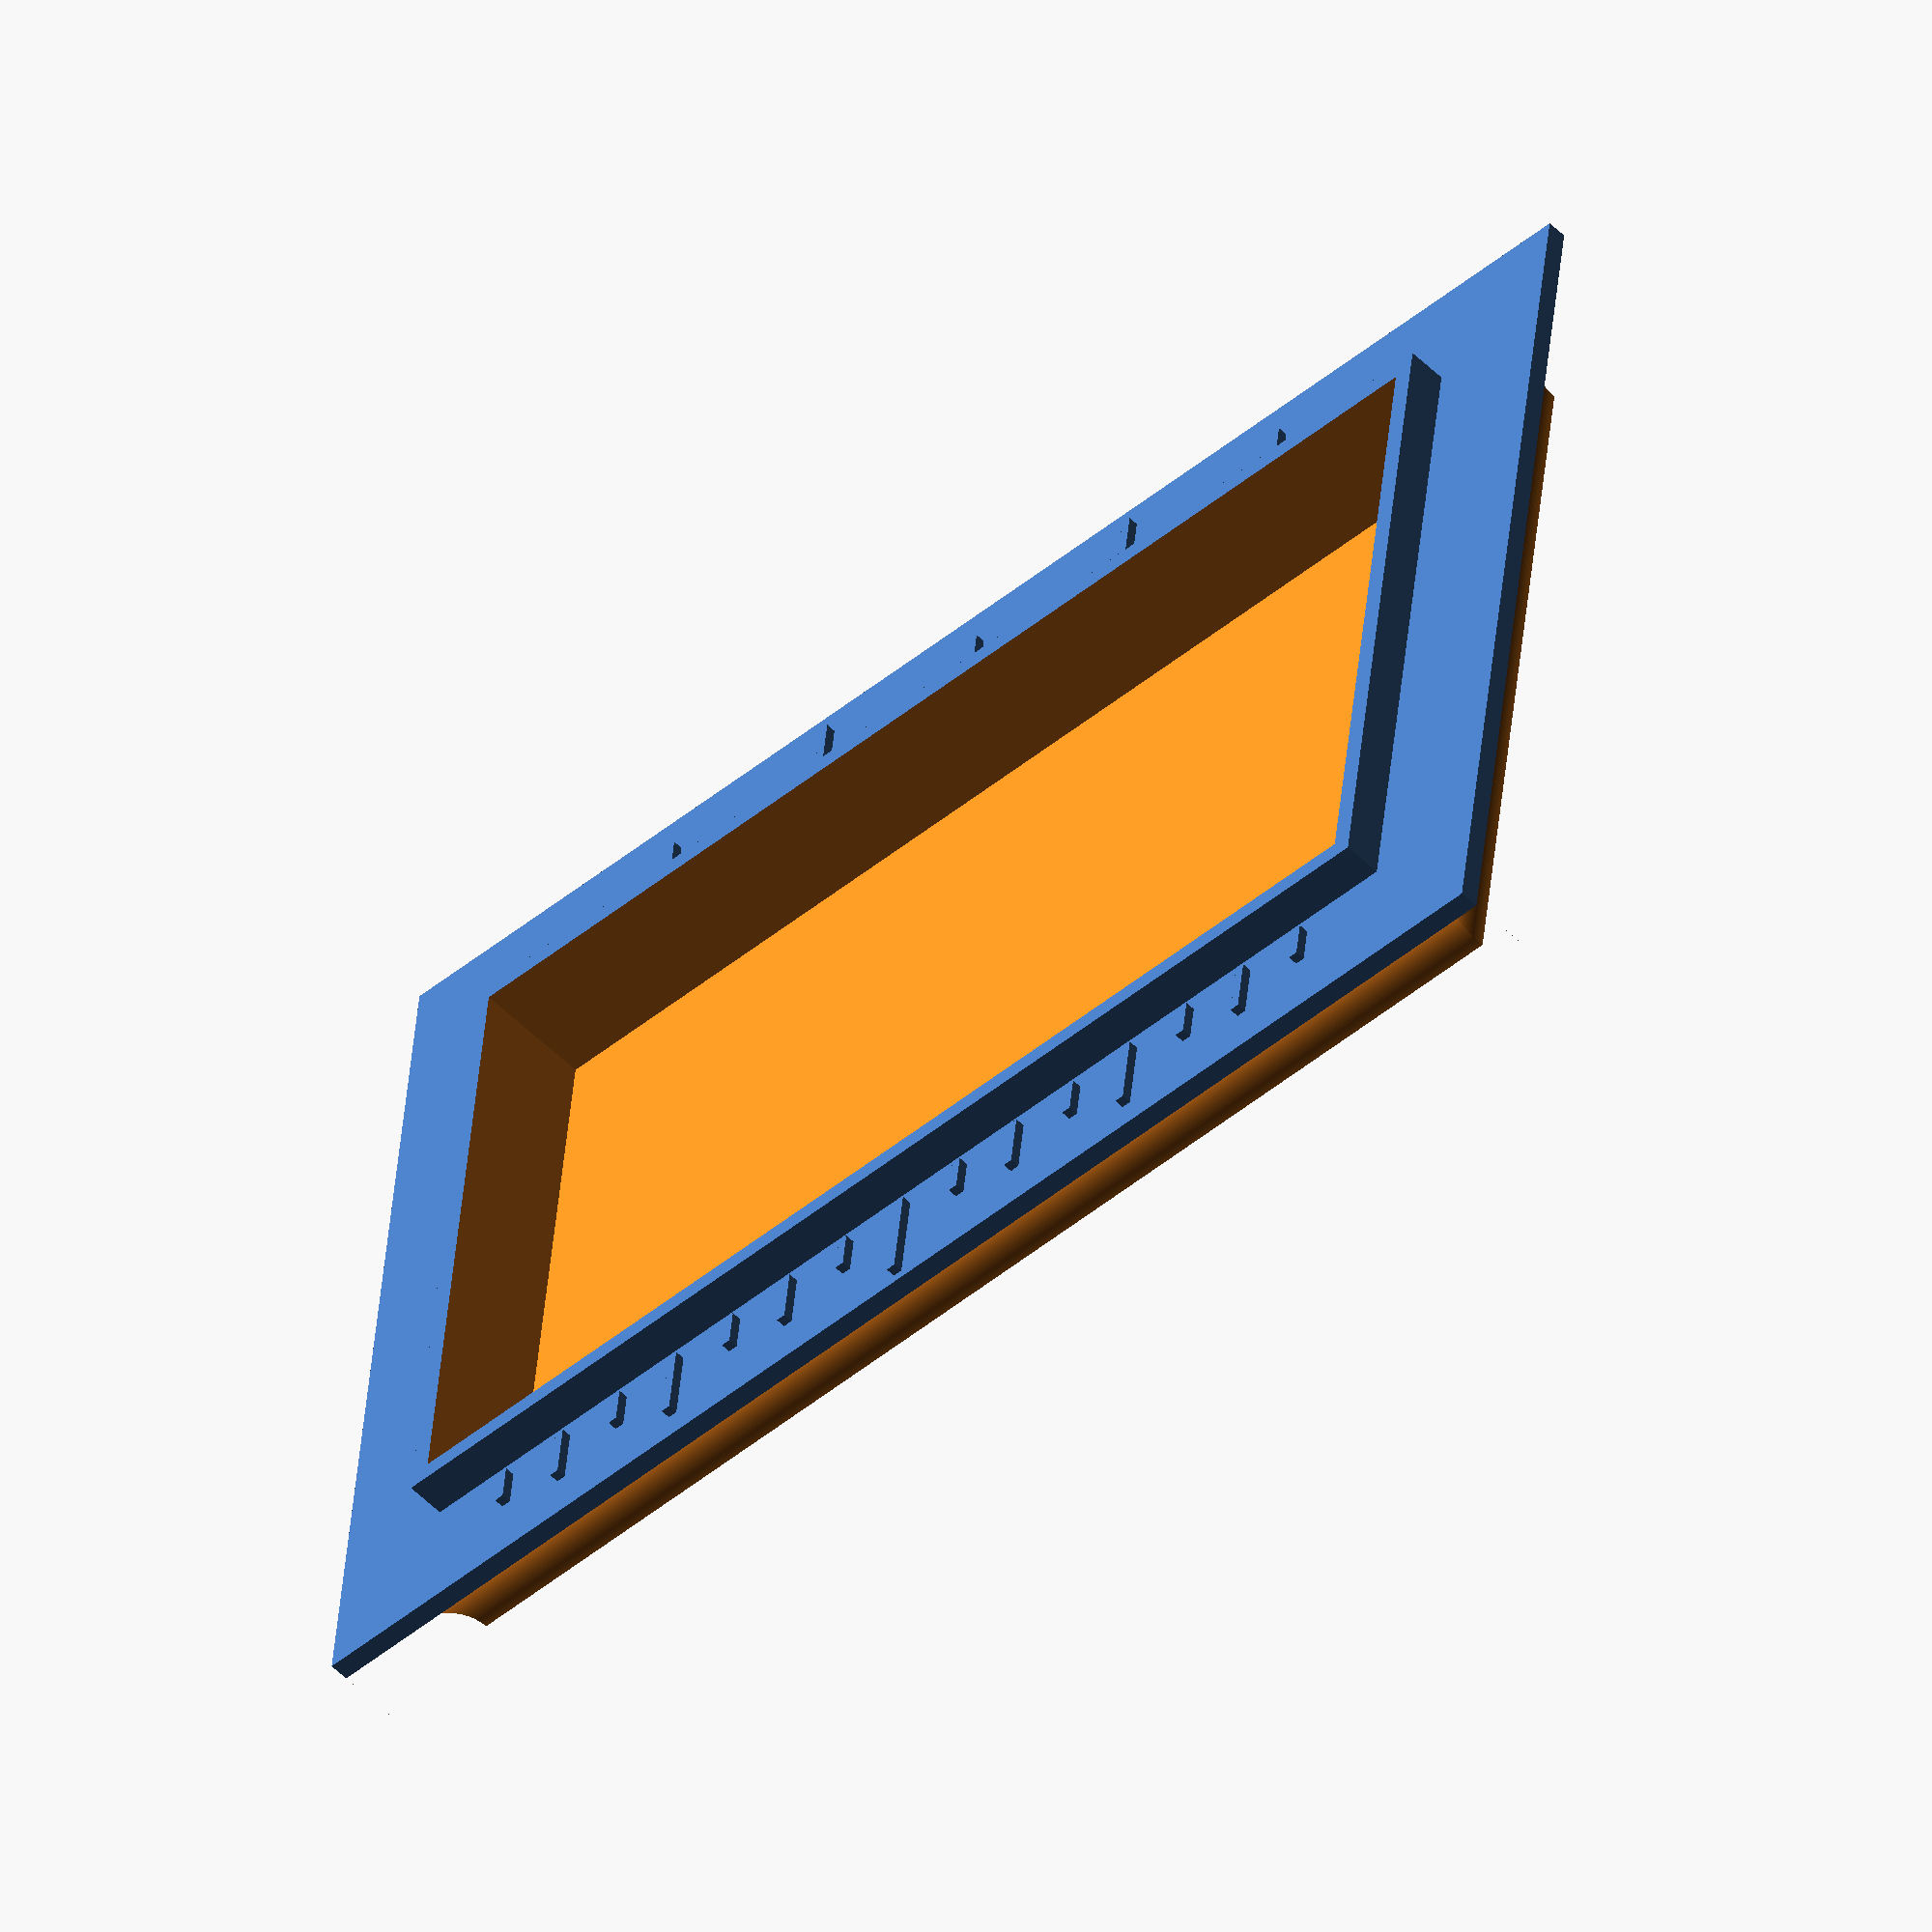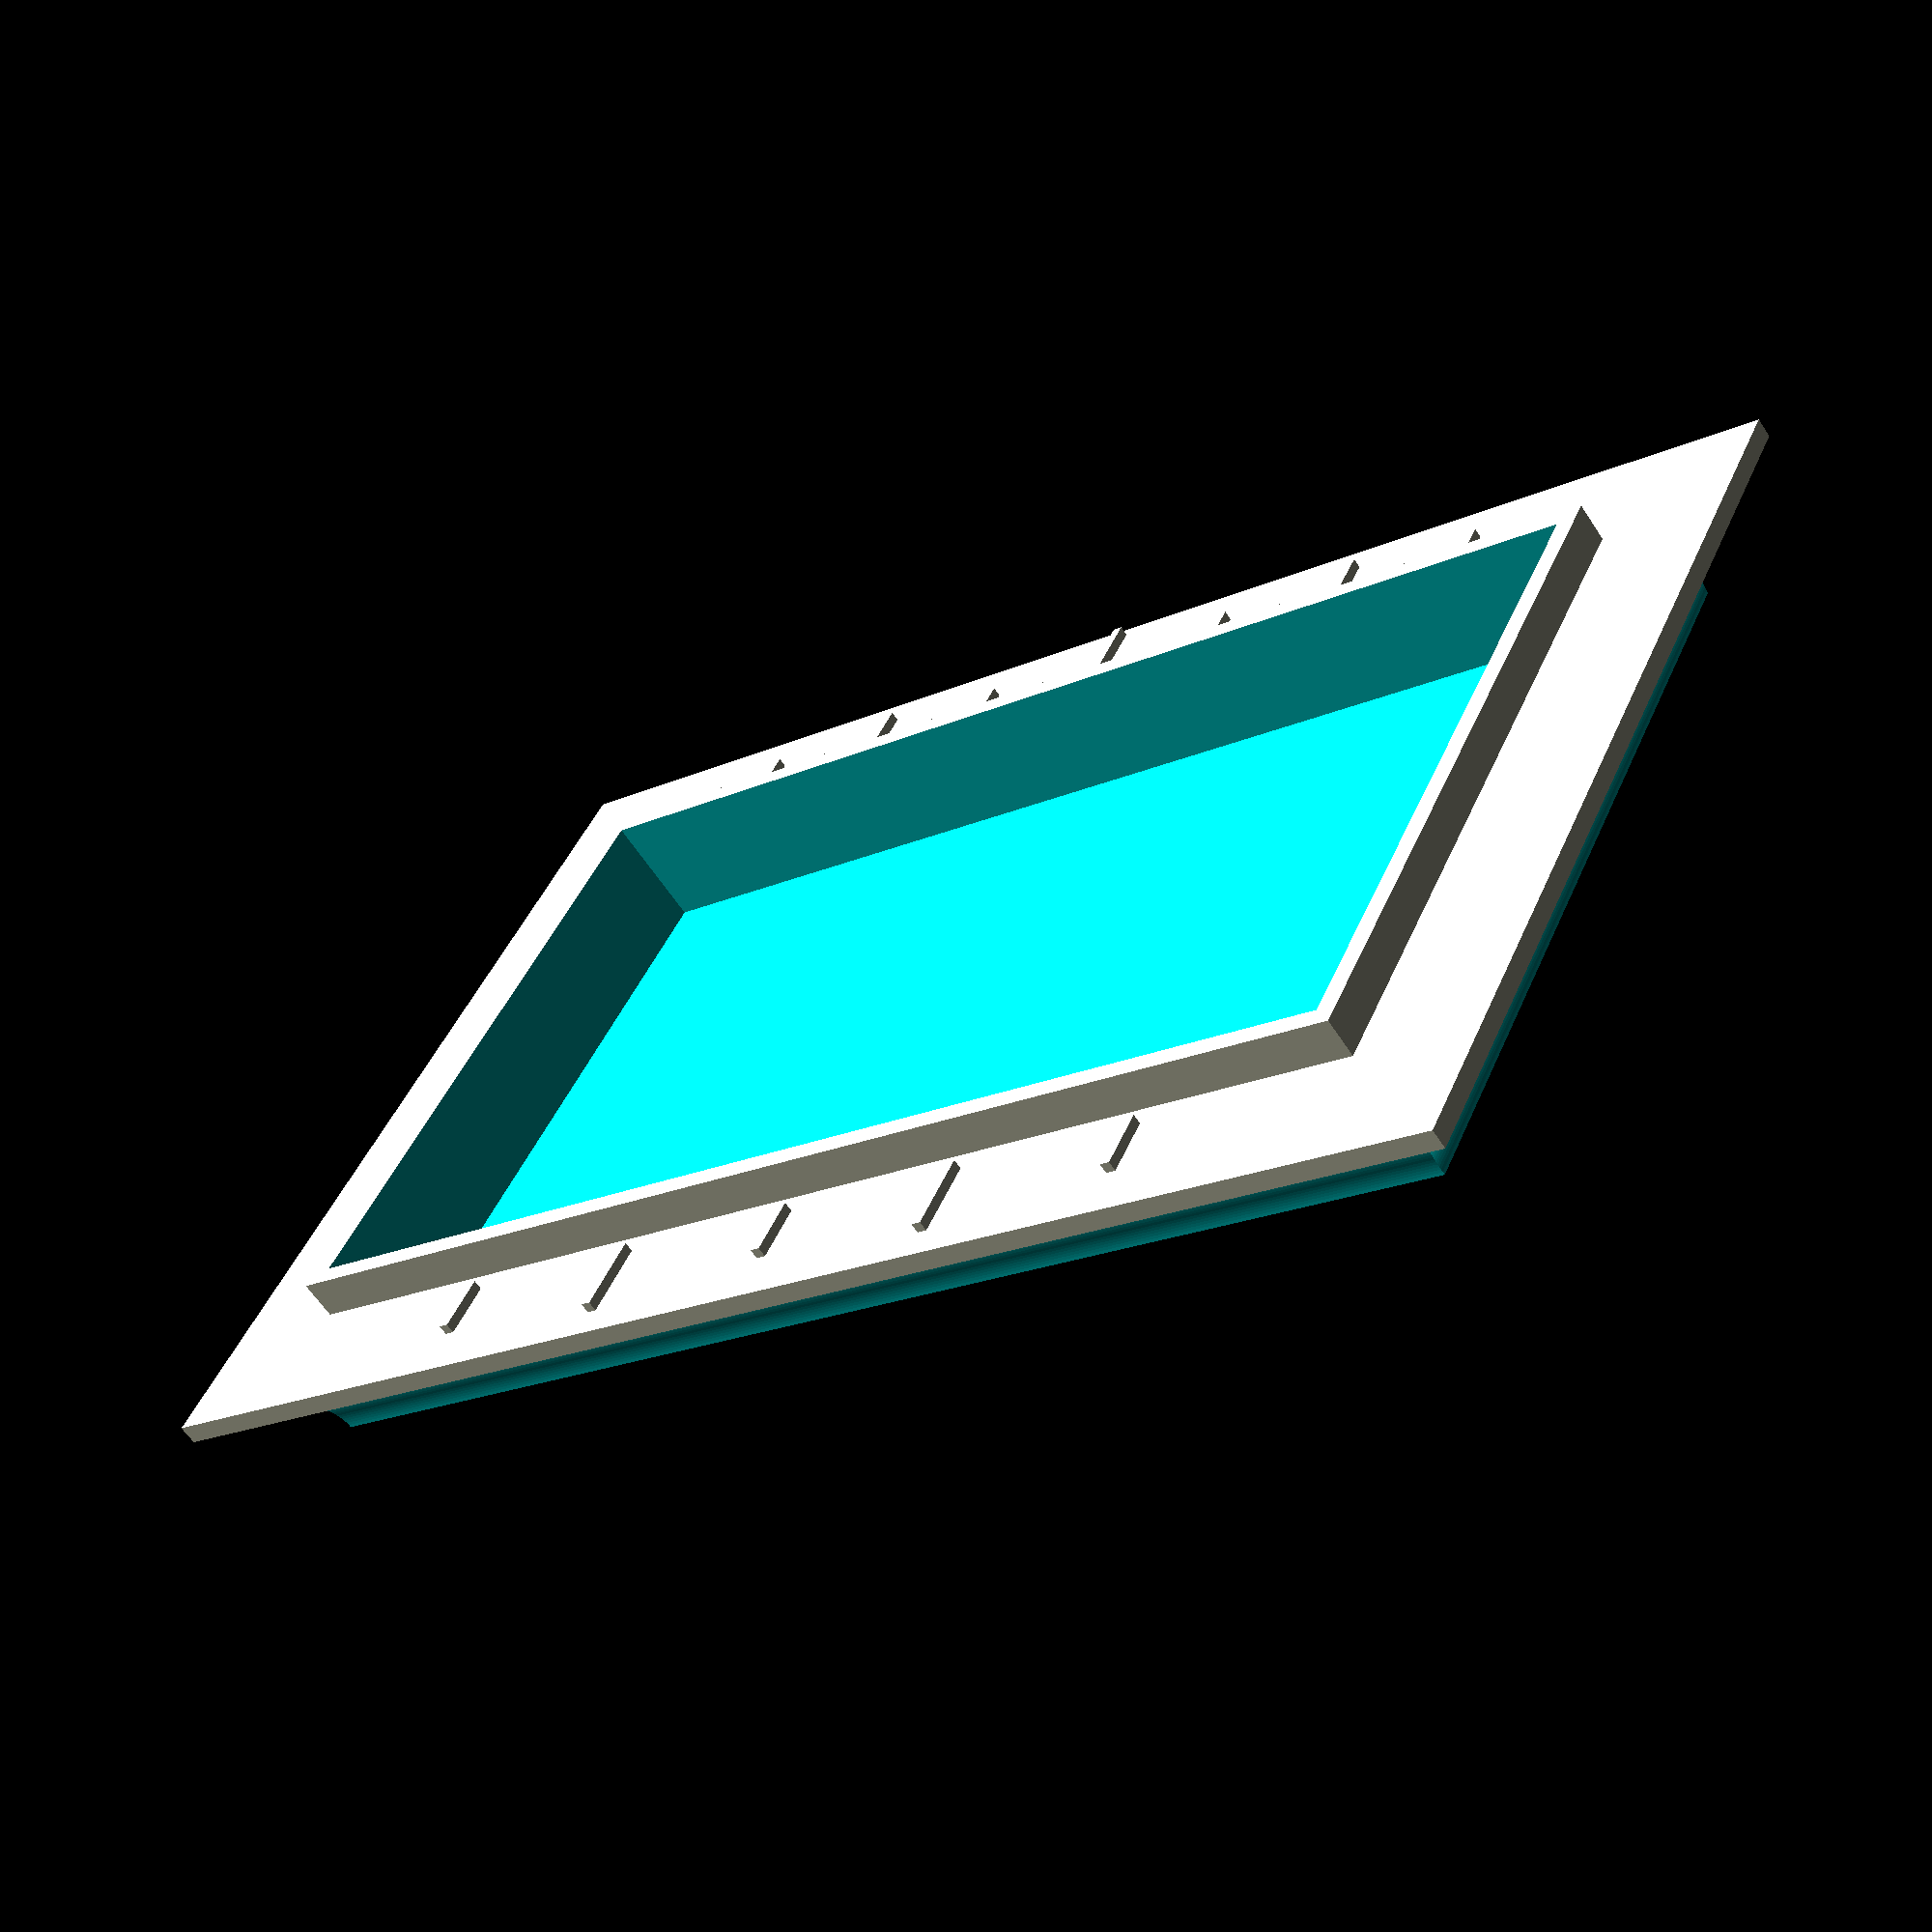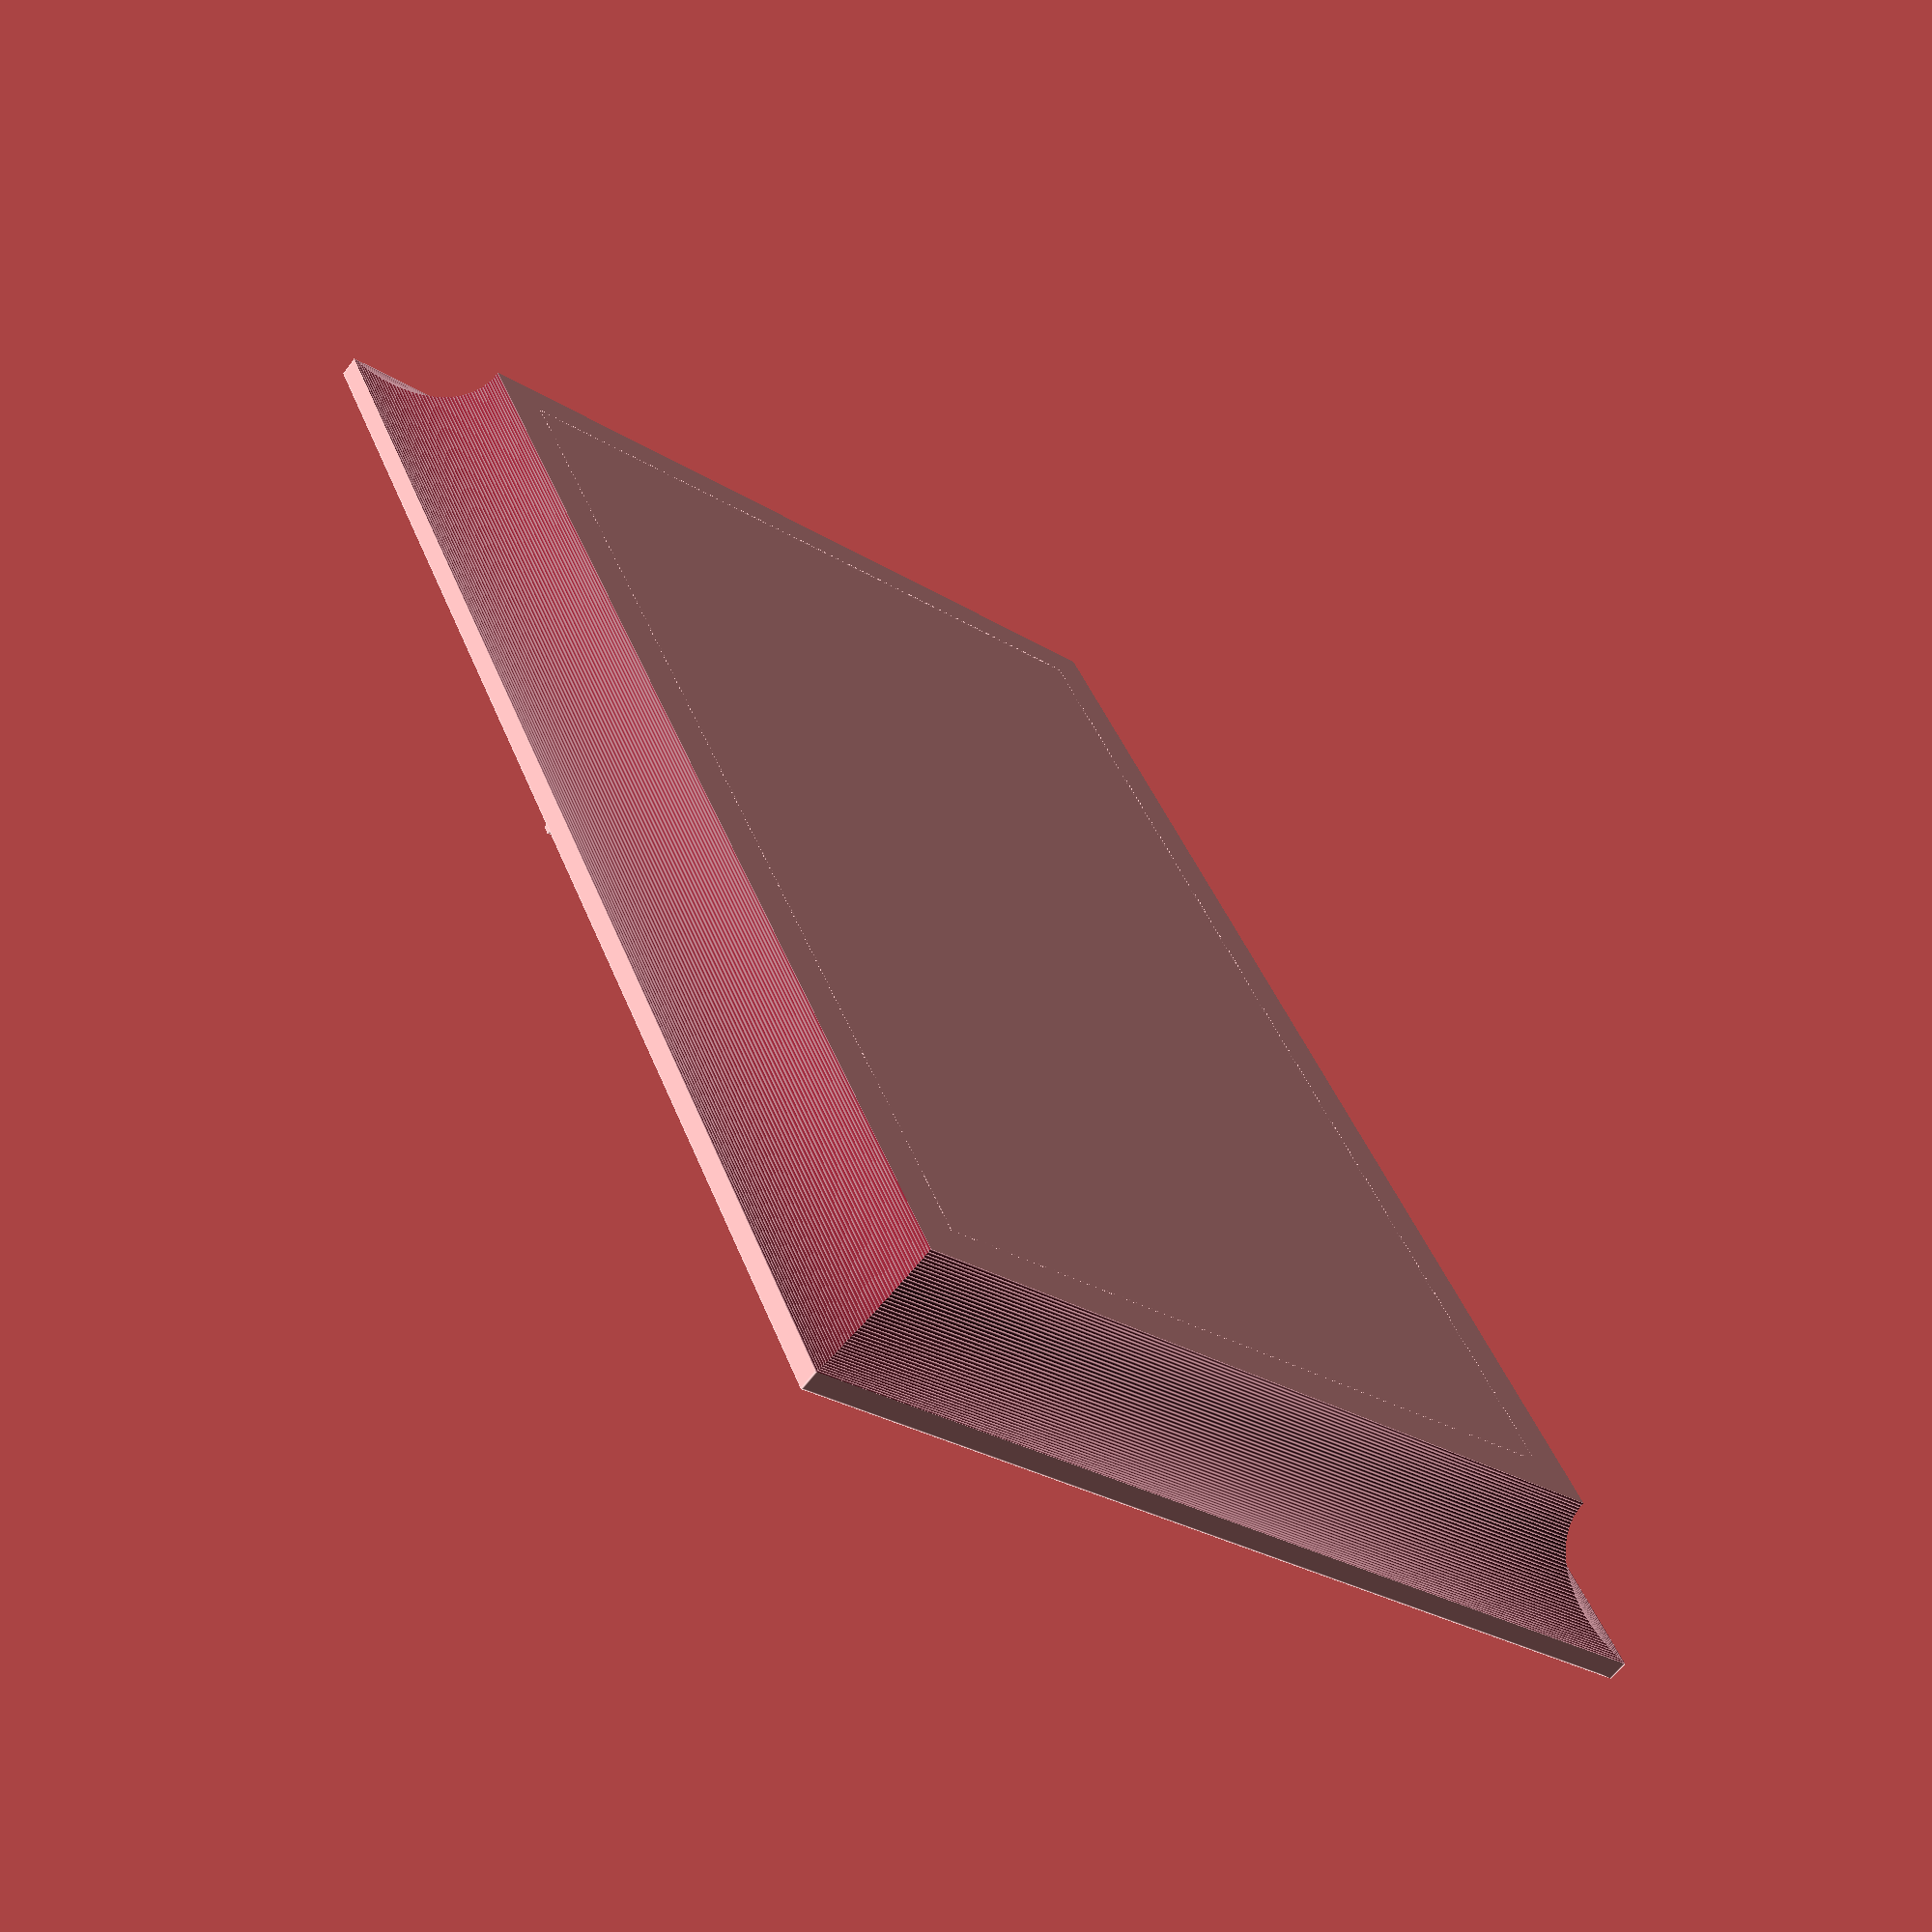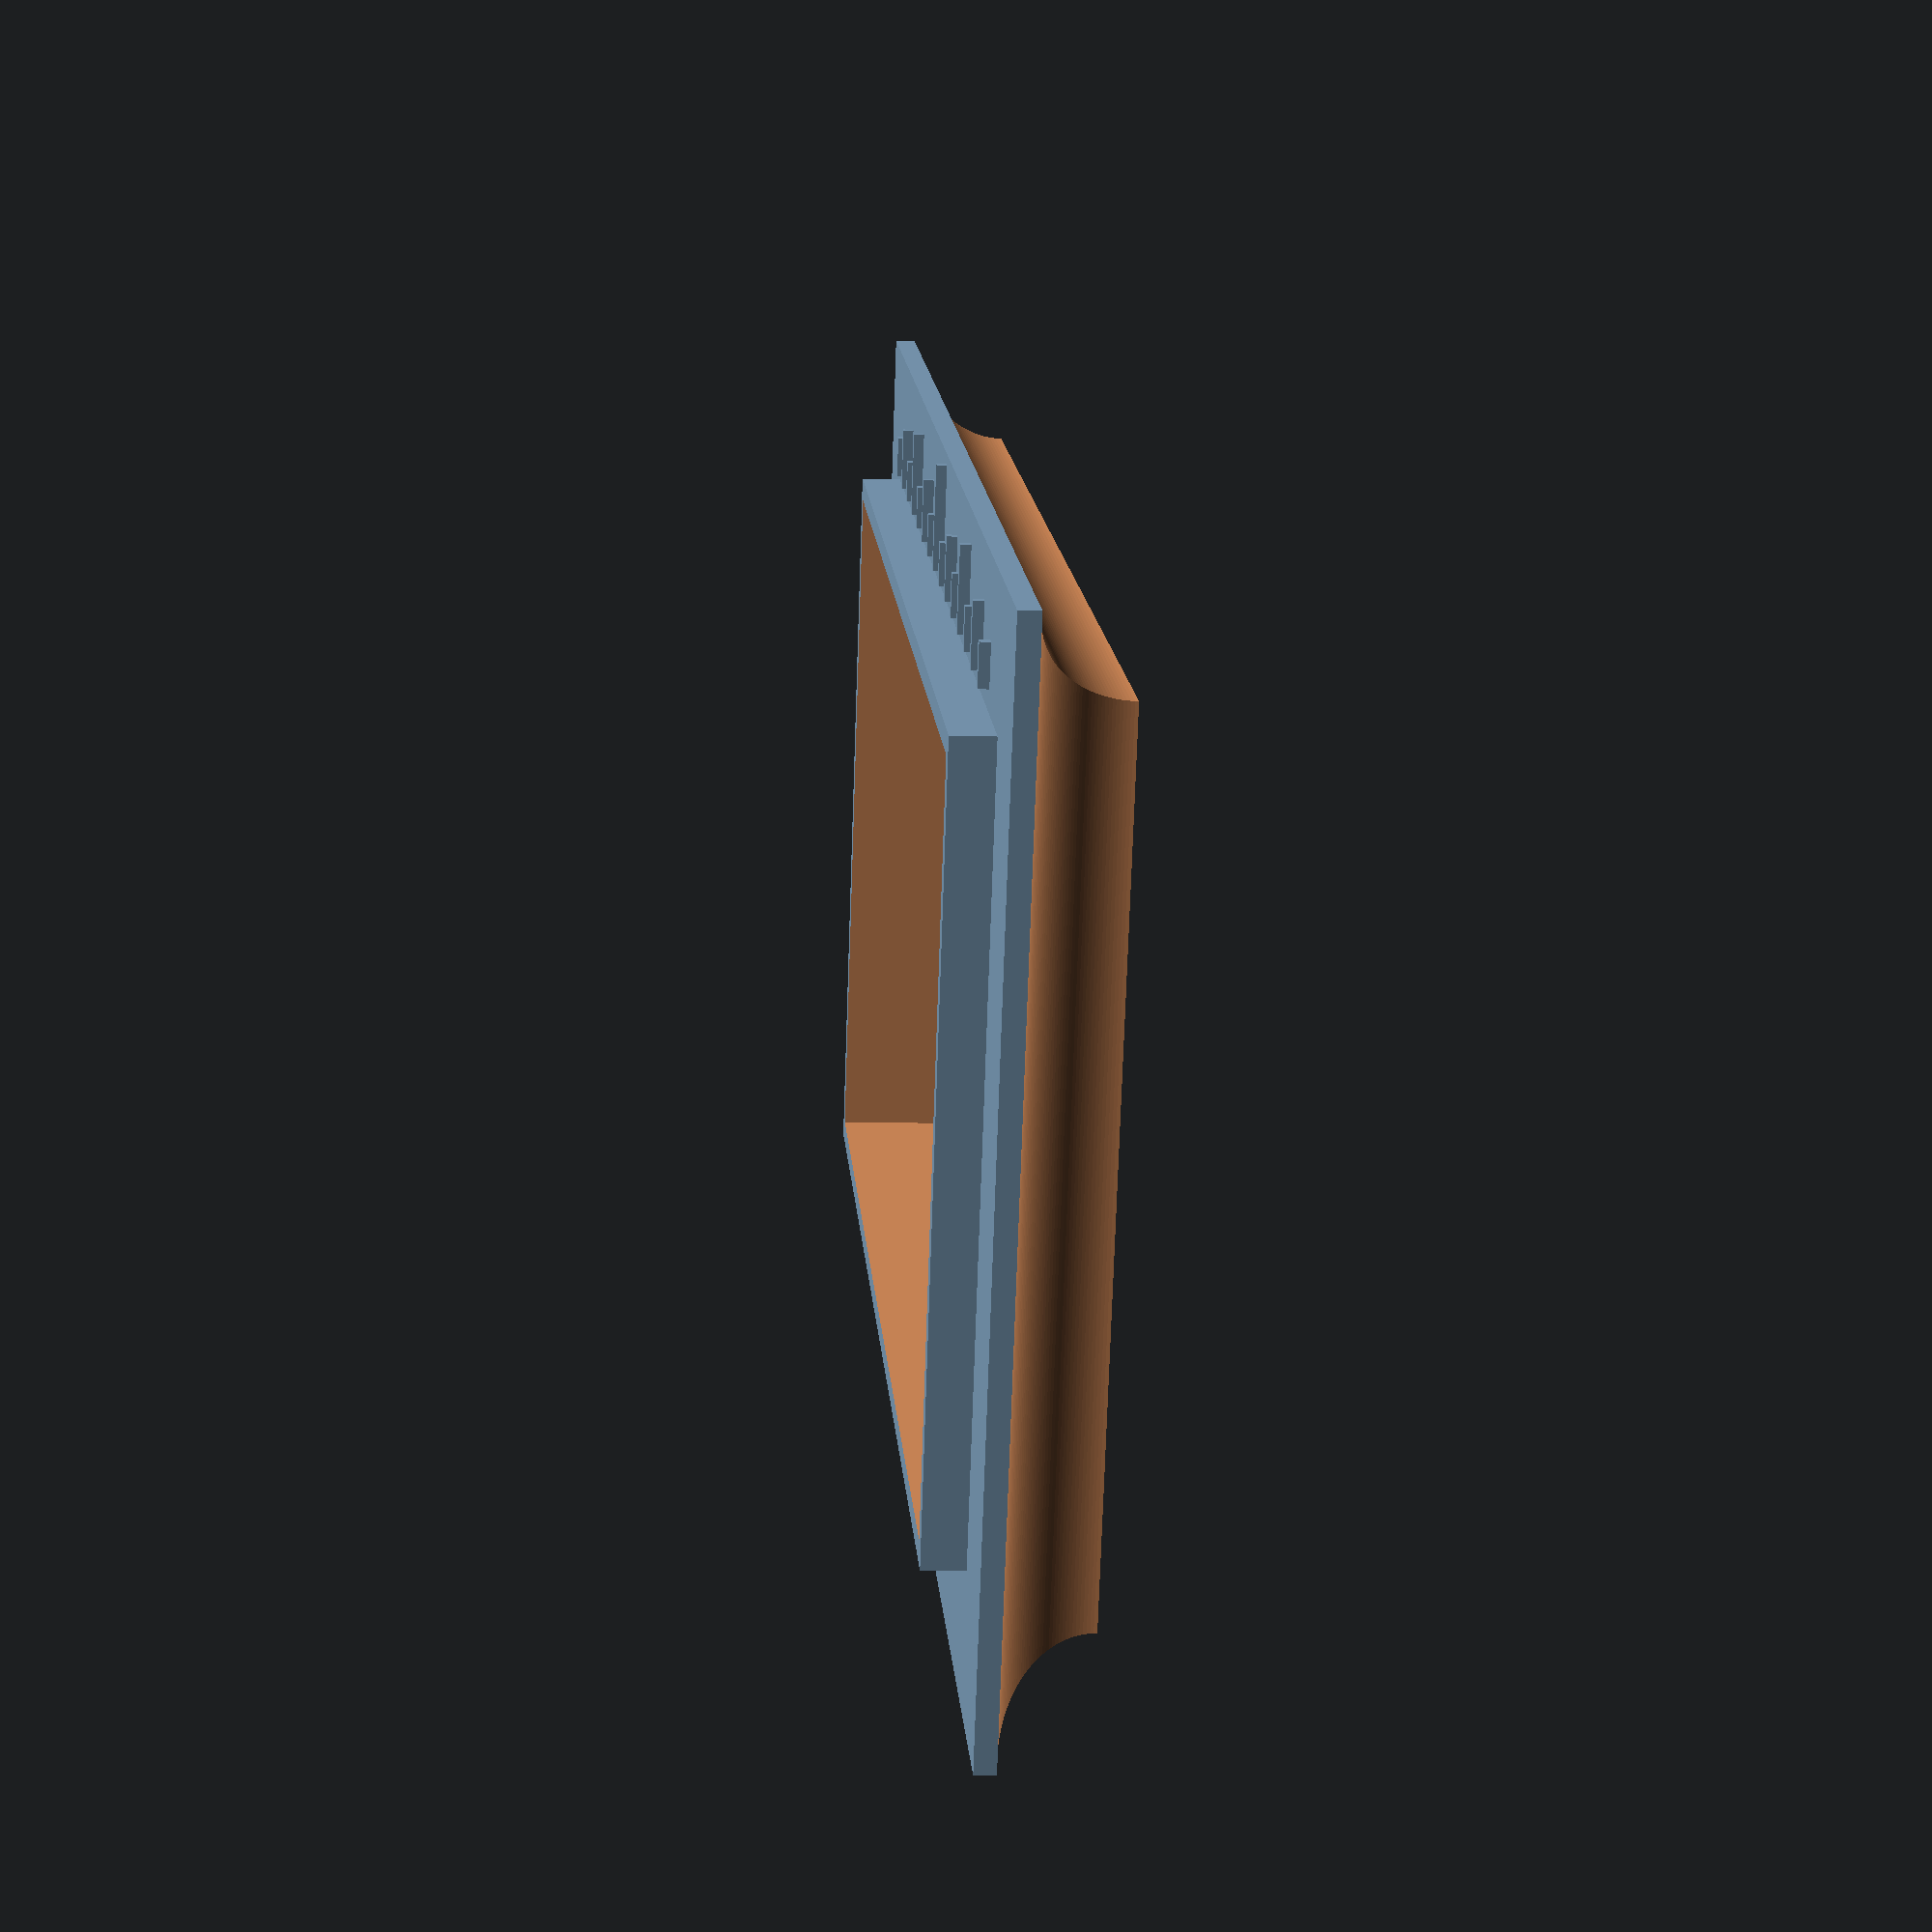
<openscad>
// in centimeters
brickWidth = 11.8;
brickLength = 6.5;
wiggleRoom = 0.4;
lipThickness = 0.2;
lipInnerHeight = 1.3;
outerLipHeight = 0.4;
borderWidth = 1.3;
tickWidth = 0.1;
tickHeight = 0.1;


// derived values
lipInnerWidth = brickWidth + wiggleRoom;
lipOuterWidth = lipInnerWidth + (2 * lipThickness);
lipInnerLength = brickLength + wiggleRoom;
lipOuterLength = lipInnerLength + (2 * lipThickness);
lipOuterHeight = lipInnerHeight + lipThickness;
borderOuterWidth = lipOuterWidth + (2 * borderWidth);
borderOuterLength = lipOuterLength + (2 * borderWidth);
echo("Max dimensions are ", borderOuterWidth, " by ", borderOuterLength);
baseHeight = (lipOuterHeight - outerLipHeight);
borderRadius = baseHeight - lipThickness;

difference() {
    union() {
        cube([lipOuterWidth, lipOuterLength, lipOuterHeight], true);
        translate([0, 0, -(lipOuterHeight - baseHeight) / 2]) {
            cube([borderOuterWidth, borderOuterLength, baseHeight], true);
        }

    }
 
    translate([0, 0, lipThickness]) {
        cube([lipInnerWidth, lipInnerLength, lipInnerHeight], true);
    }
    translate([0, borderOuterLength/2, -lipOuterHeight/2]) {
        rotate(a=[0,90,0]) {
            cylinder(h=borderOuterWidth, r=borderRadius, center=true, $fn=180);
        }
    }
    translate([0, -borderOuterLength/2, -lipOuterHeight/2]) {
        rotate(a=[0,90,0]) {
            cylinder(h=borderOuterWidth, r=borderRadius, center=true, $fn=180);
        }
    }
    translate([borderOuterWidth/2, 0, -lipOuterHeight/2]) {
        rotate(a=[90,0,0]) {
            cylinder(h=borderOuterLength, r=borderRadius, center=true, $fn=180);
        }
    }
    translate([-borderOuterWidth/2, 0, -lipOuterHeight/2]) {
        rotate(a=[90,0,0]) {
            cylinder(h=borderOuterLength, r=borderRadius, center=true, $fn=180);
        }
    }
}

module tick(x, tickLength) {
    xpos = (lipInnerWidth * (0.5 - x));
    translate([xpos - (tickWidth/2), (lipOuterLength / 2) + 0.2, baseHeight - (lipOuterHeight/2)]) {
        cube([tickWidth, tickLength, tickHeight], false);
    }
}

tick(1/16, 0.4);
tick(2/16, 0.6);
tick(3/16, 0.4);
tick(4/16, 0.8);
tick(5/16, 0.4);
tick(6/16, 0.6);
tick(7/16, 0.4);
tick(8/16, 1);
tick(9/16, 0.4);
tick(10/16, 0.6);
tick(11/16, 0.4);
tick(12/16, 0.8);
tick(13/16, 0.4);
tick(14/16, 0.6);
tick(15/16, 0.4);

module tick2(x, tickLength) {
    xpos = (lipInnerWidth * (x - 0.5));
    translate([xpos - (tickWidth/2), -(lipOuterLength / 2) - tickLength - 0.2, baseHeight - (lipOuterHeight/2)]) {
        cube([tickWidth, tickLength, tickHeight], false);
    }
}

tick2(1/6, 0.6);
tick2(2/6, 0.8);
tick2(3/6, 0.6);
tick2(4/6, 0.8);
tick2(5/6, 0.6);
</openscad>
<views>
elev=54.0 azim=186.8 roll=44.0 proj=o view=wireframe
elev=61.1 azim=26.2 roll=33.0 proj=p view=wireframe
elev=244.7 azim=294.4 roll=37.1 proj=p view=edges
elev=189.2 azim=204.4 roll=94.8 proj=p view=wireframe
</views>
